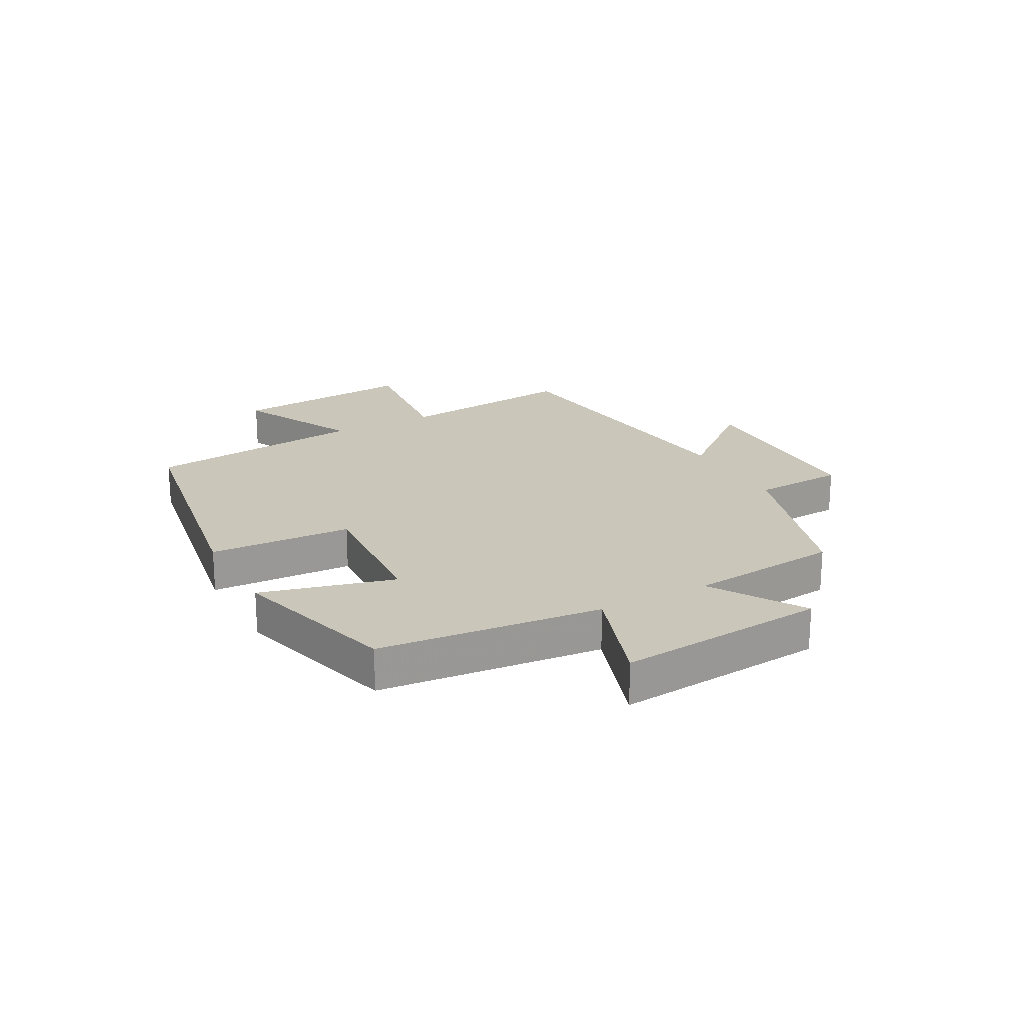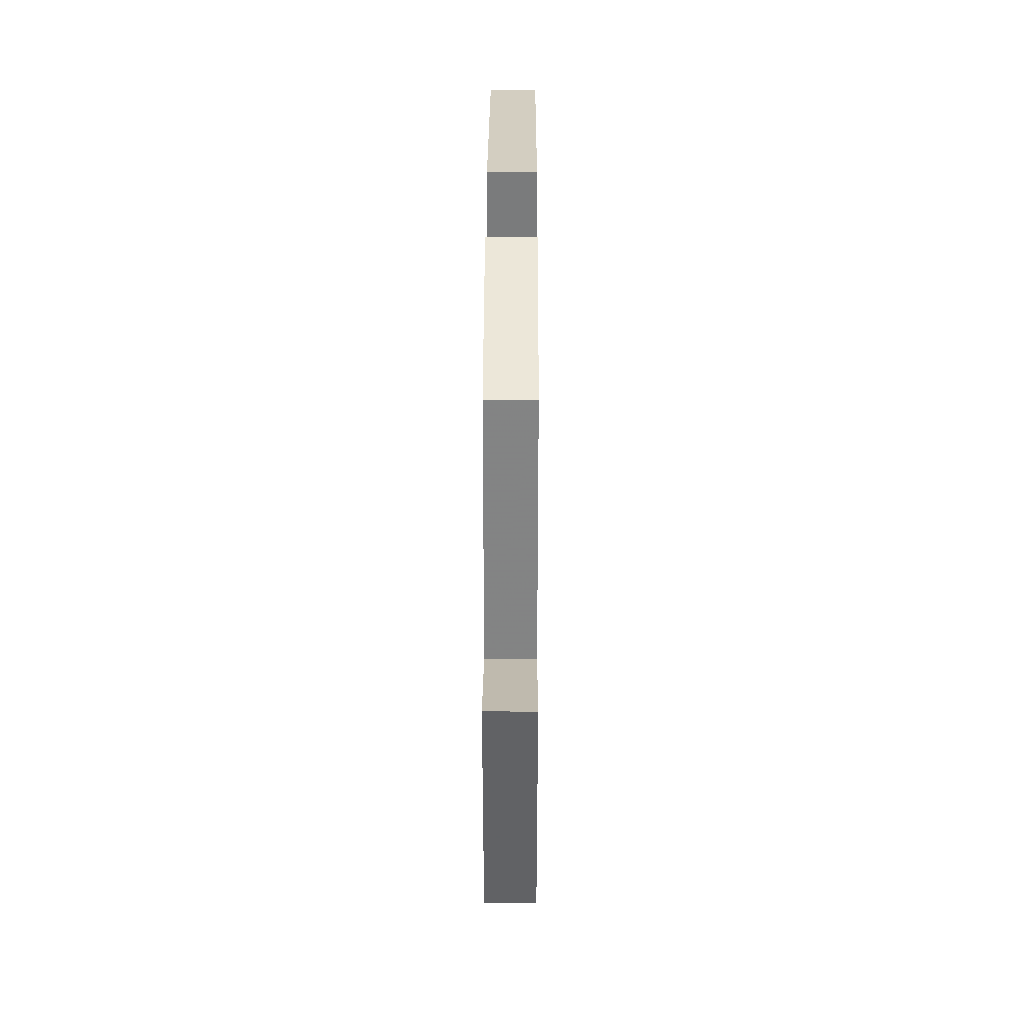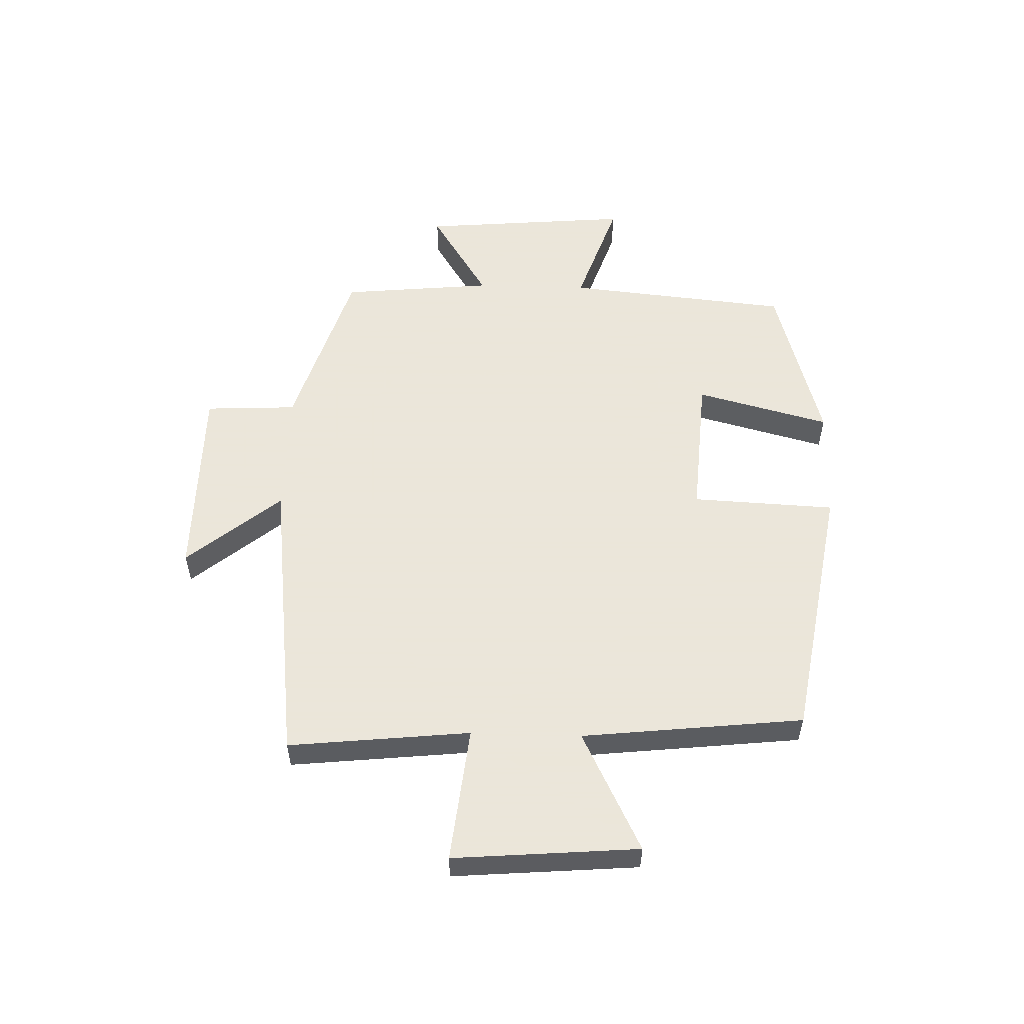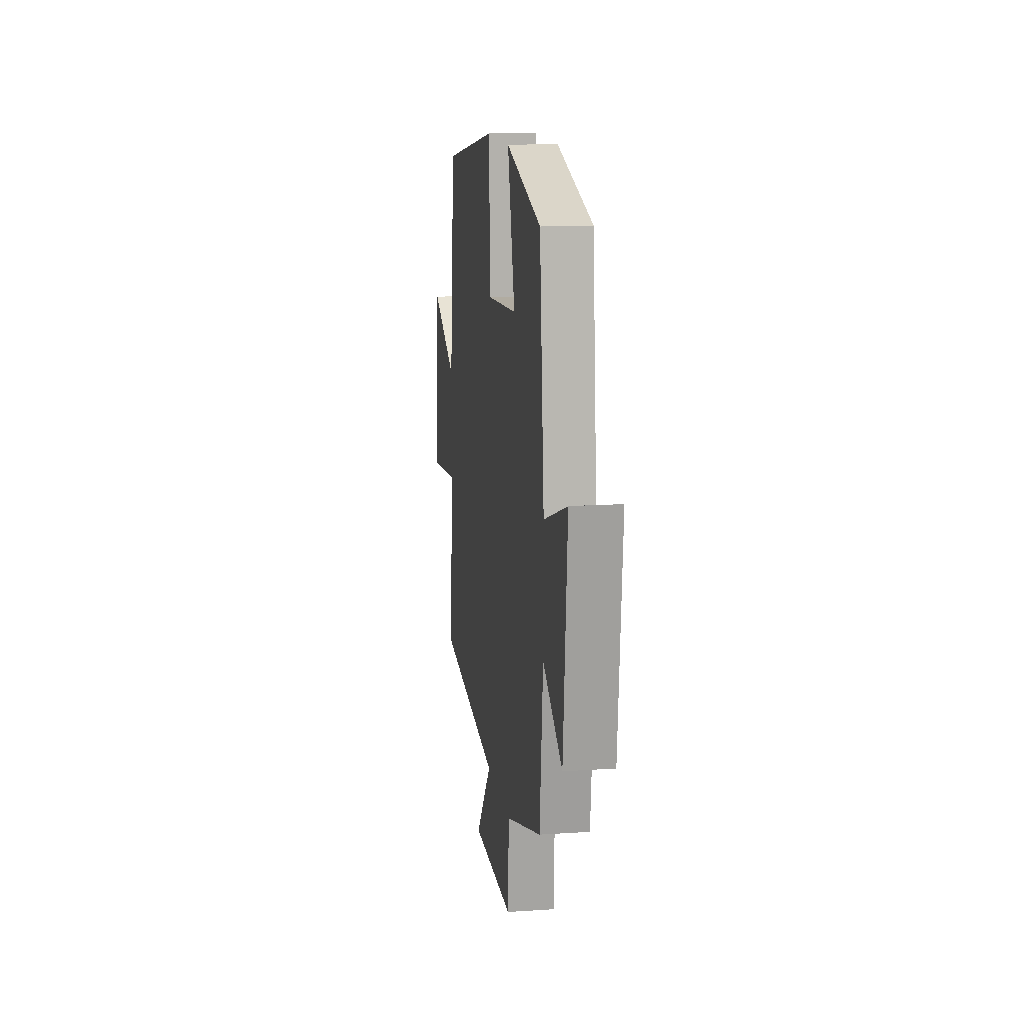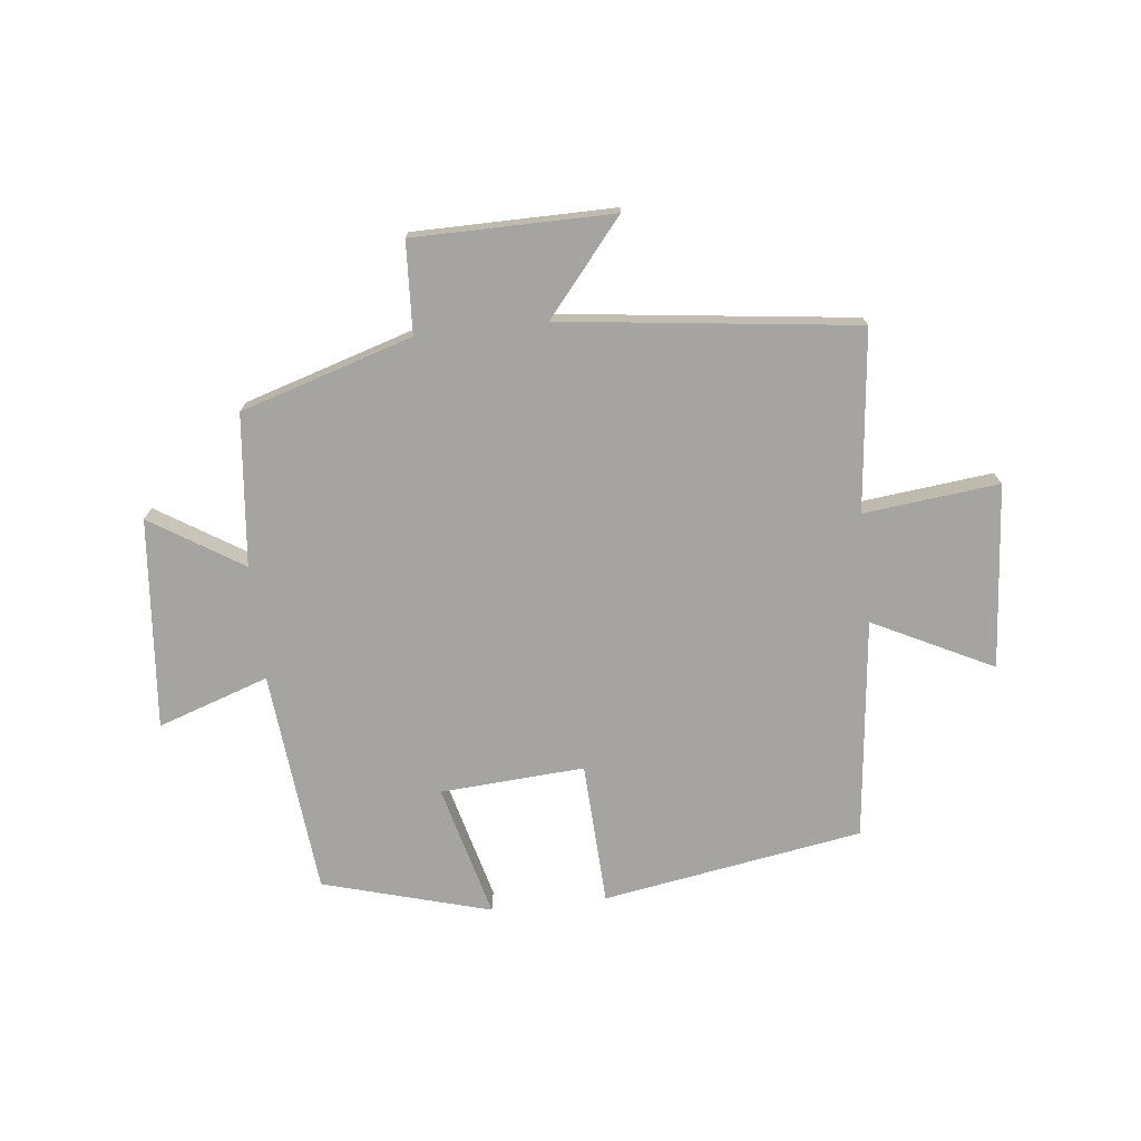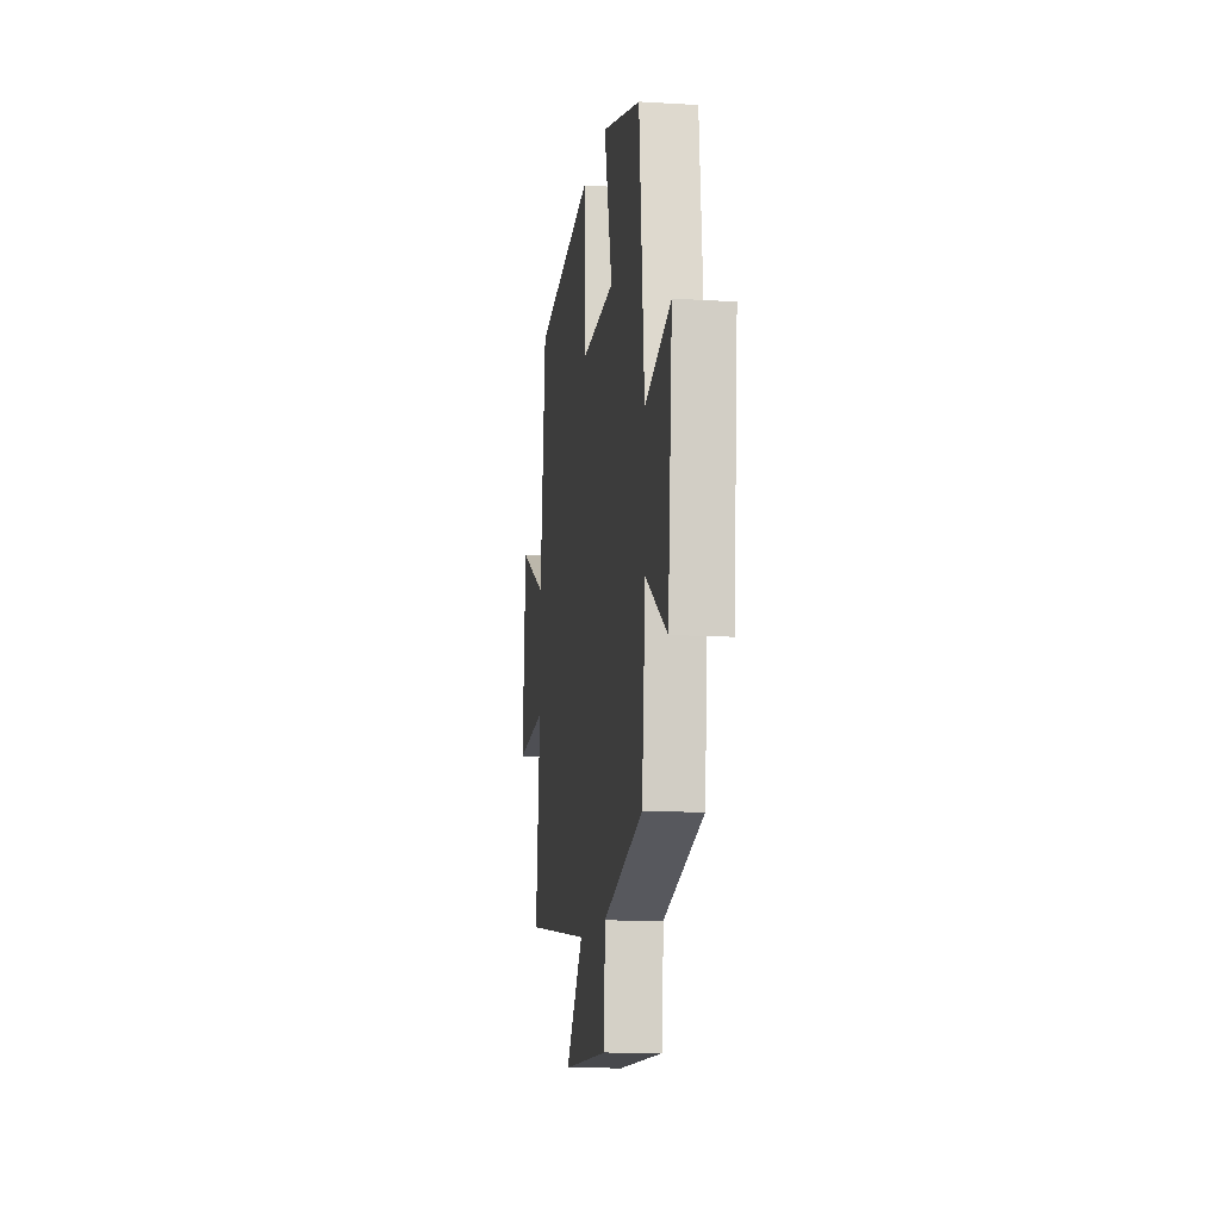
<metadata>
{"format":"obj","ext":"obj","renderer":"f3d","projection":"perspective","resolution":1024,"background":"white","views":[{"elev":21.2,"azim":61.6,"up":"+Y"},{"elev":34.3,"azim":90.2,"up":"+Z"},{"elev":55.0,"azim":-88.2,"up":"+Y"},{"elev":14.0,"azim":81.6,"up":"+Z"},{"elev":-73.2,"azim":-173.7,"up":"+Y"},{"elev":-12.2,"azim":81.9,"up":"+Z"}]}
</metadata>
<code>
v -0.458 0.07 0.427
v -0.017 0.07 0.5
v -0.006 0.07 0.258
v 0.238 0.07 0.274
v 0.179 0.07 0.5
v 0.463 0.07 0.42
v 0.5 0.07 0.041
v 0.688 0.07 0.105
v 0.656 0.07 -0.251
v 0.5 0.07 -0.153
v 0.474 0.07 -0.41
v 0.183 0.07 -0.5
v 0.175 0.07 -0.655
v -0.163 0.07 -0.657
v -0.033 0.07 -0.5
v -0.533 0.07 -0.439
v -0.5 0.07 -0.133
v -0.729 0.07 -0.158
v -0.703 0.07 0.154
v -0.5 0.07 0.053
v -0.458 0 0.427
v -0.017 0 0.5
v -0.006 0 0.258
v 0.238 0 0.274
v 0.179 0 0.5
v 0.463 0 0.42
v 0.5 0 0.041
v 0.688 0 0.105
v 0.656 0 -0.251
v 0.5 0 -0.153
v 0.474 0 -0.41
v 0.183 0 -0.5
v 0.175 0 -0.655
v -0.163 0 -0.657
v -0.033 0 -0.5
v -0.533 0 -0.439
v -0.5 0 -0.133
v -0.729 0 -0.158
v -0.703 0 0.154
v -0.5 0 0.053
f 17 18 19 20
f 17 20 1 2
f 15 16 17 2
f 12 13 14 15
f 10 11 12 15
f 7 8 9 10
f 4 5 6 7
f 3 4 7 10
f 15 2 3
f 3 10 15
f 40 39 38 37
f 22 21 40 37
f 22 37 36 35
f 35 34 33 32
f 35 32 31 30
f 30 29 28 27
f 27 26 25 24
f 30 27 24 23
f 23 22 35
f 35 30 23
f 1 21 22 2
f 2 22 23 3
f 3 23 24 4
f 4 24 25 5
f 5 25 26 6
f 6 26 27 7
f 7 27 28 8
f 8 28 29 9
f 9 29 30 10
f 10 30 31 11
f 11 31 32 12
f 12 32 33 13
f 13 33 34 14
f 14 34 35 15
f 15 35 36 16
f 16 36 37 17
f 17 37 38 18
f 18 38 39 19
f 19 39 40 20
f 20 40 21 1

</code>
